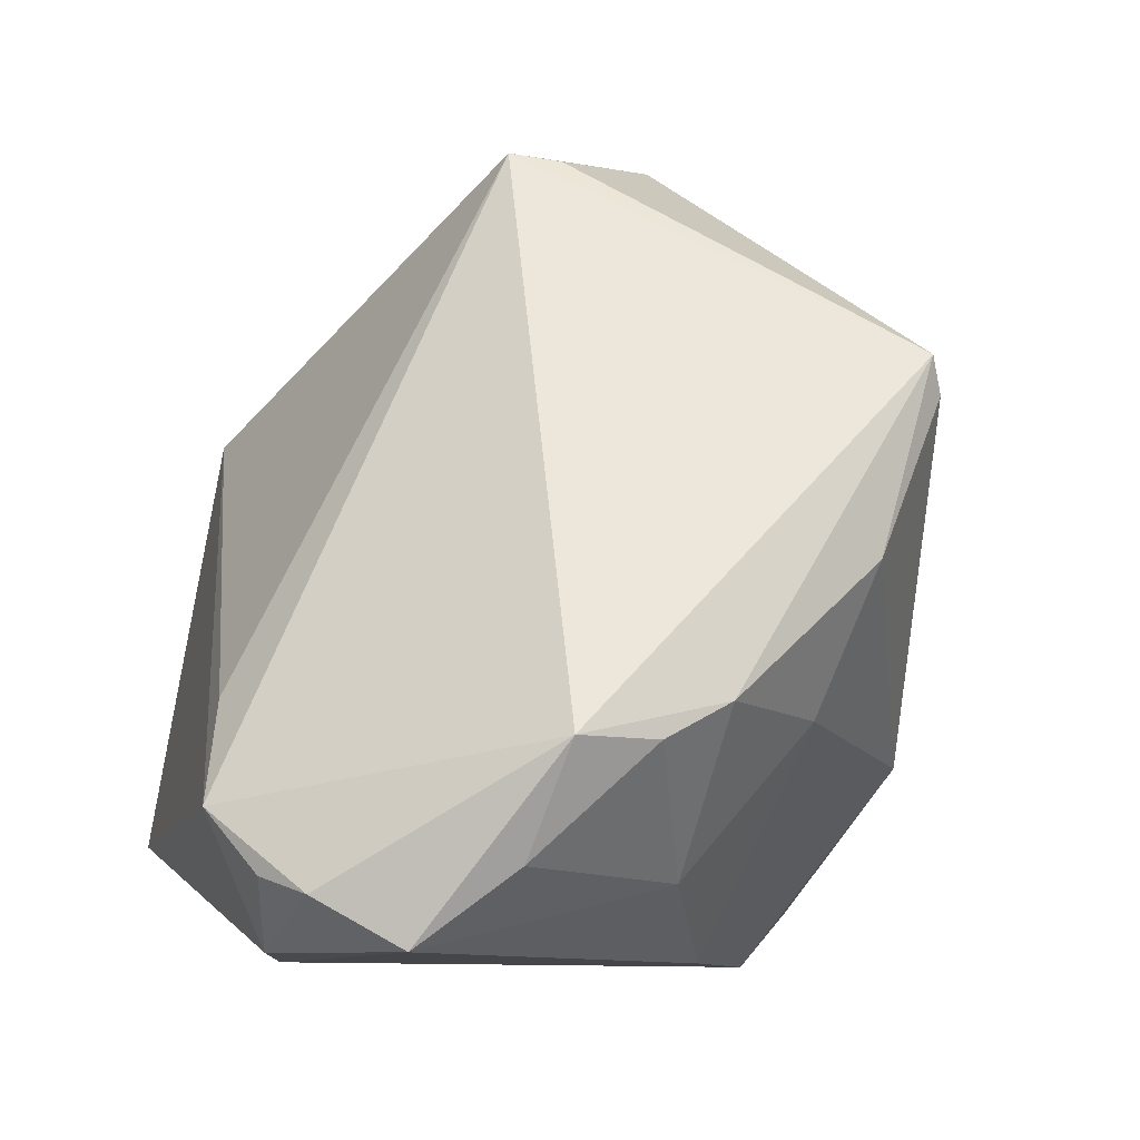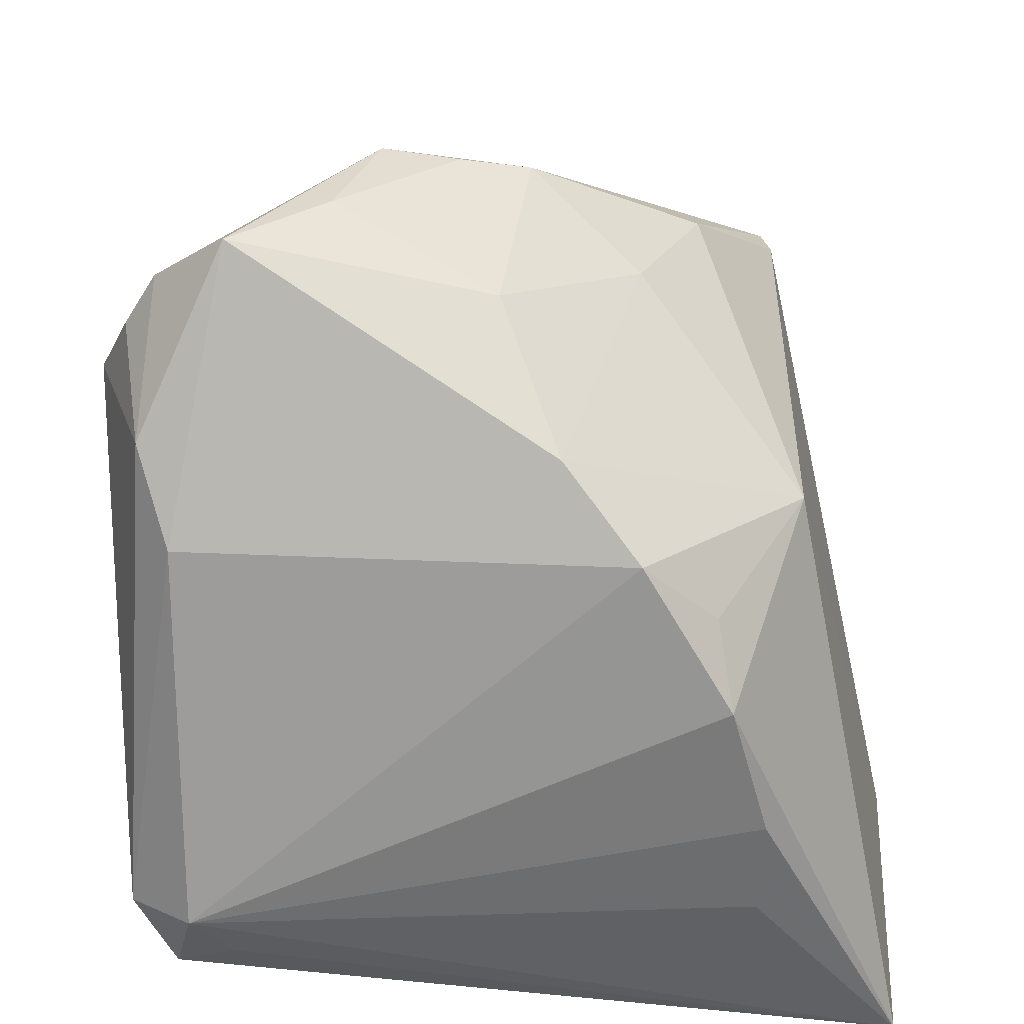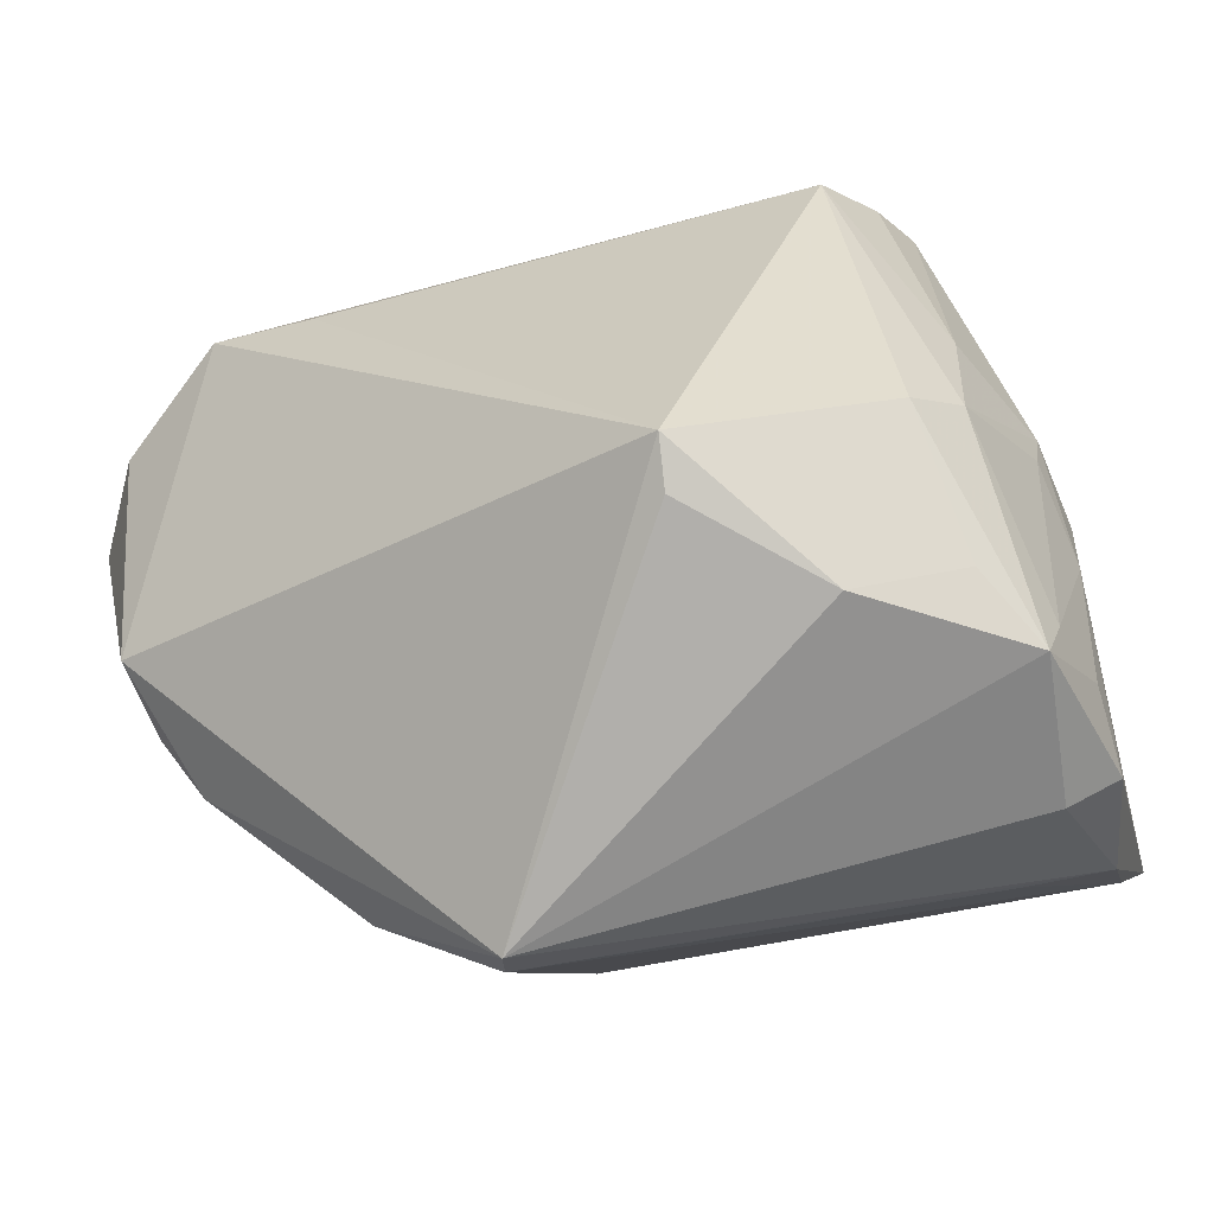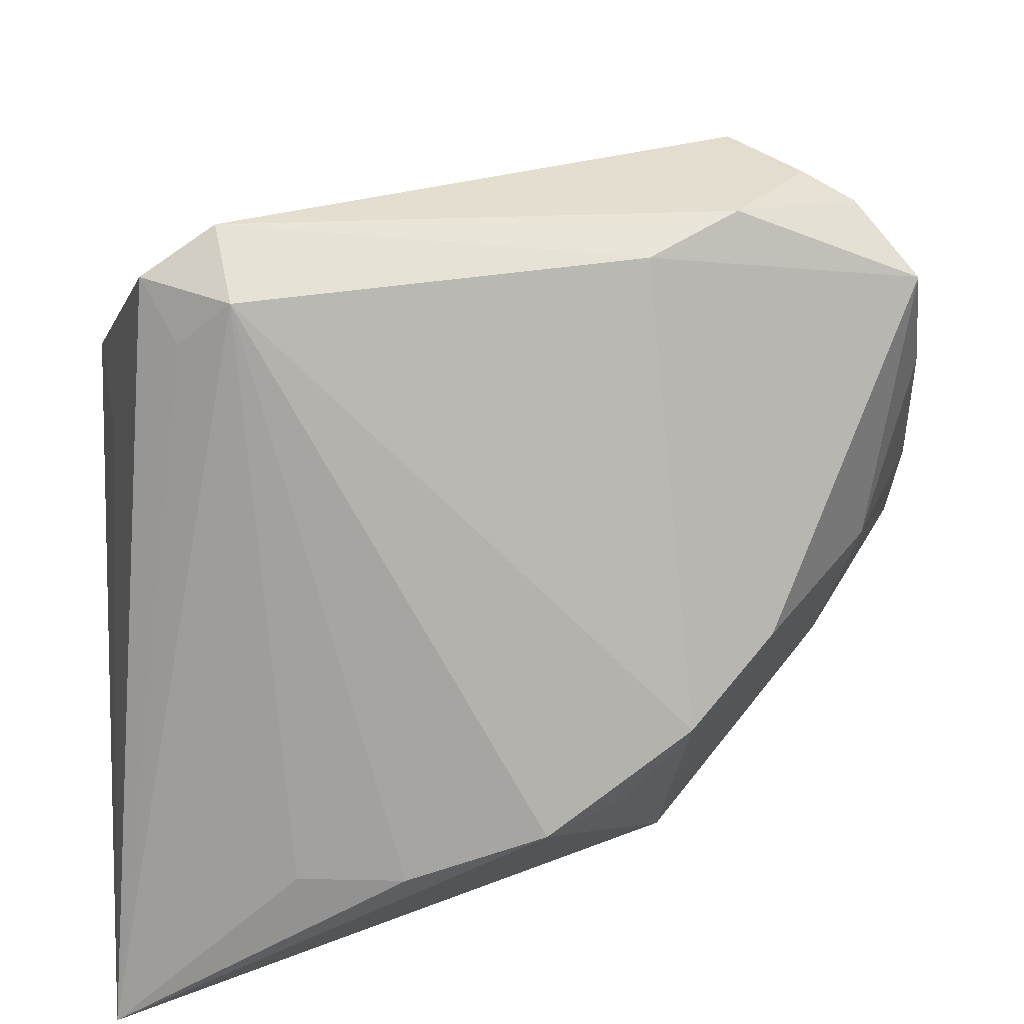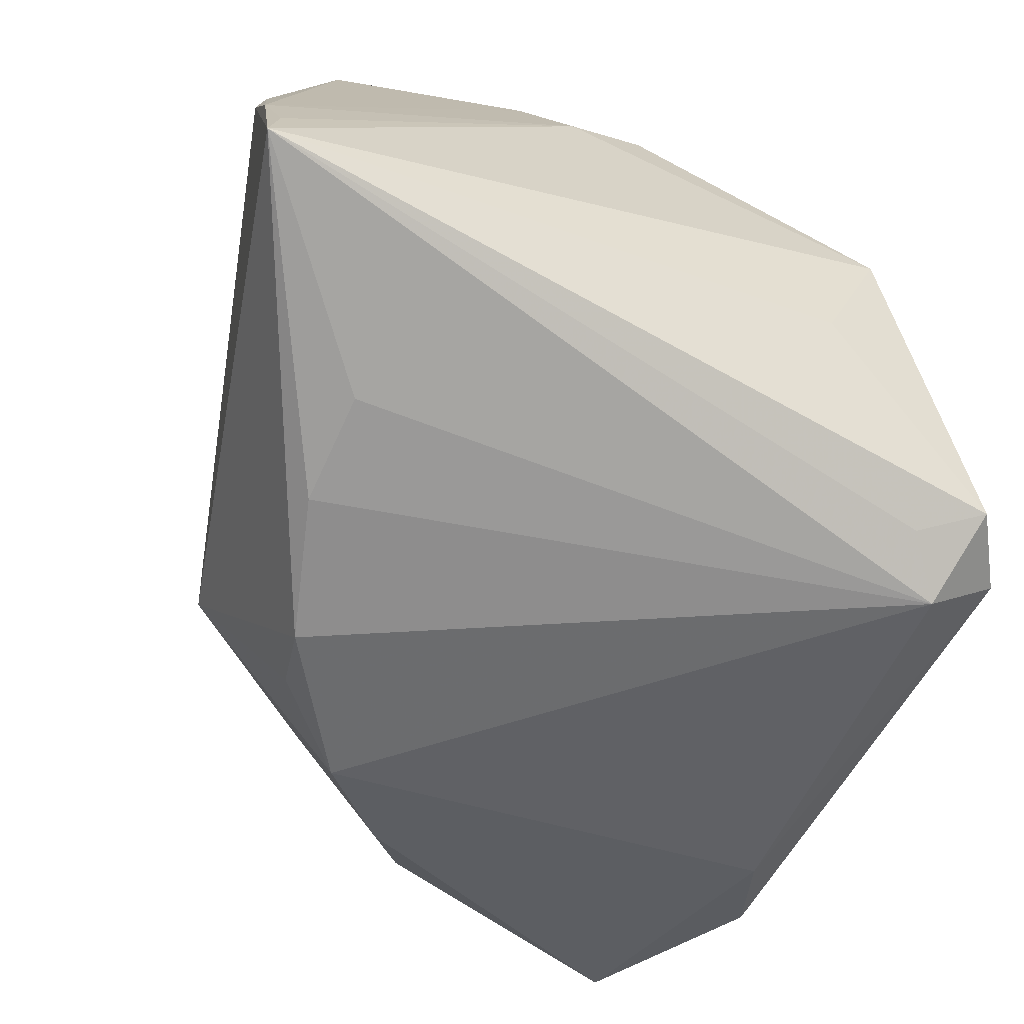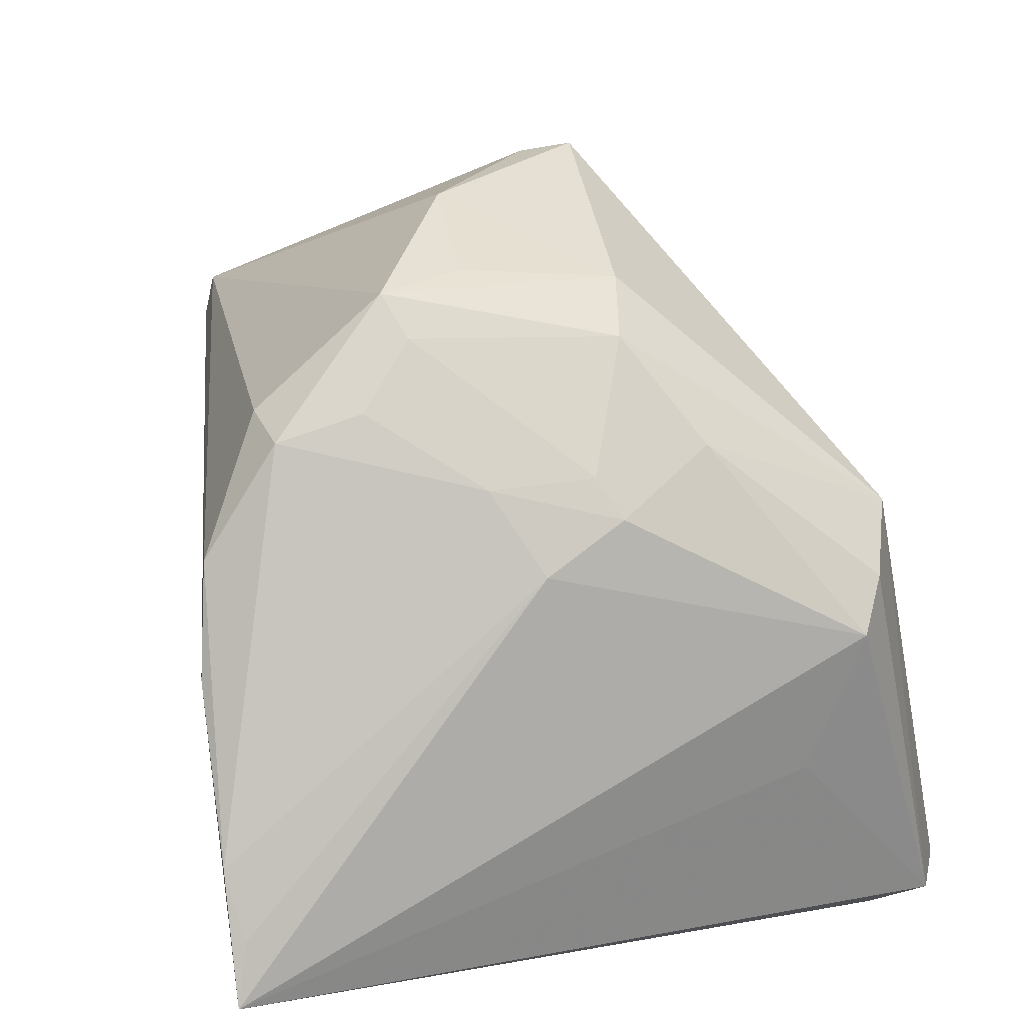
<metadata>
{"format":"obj","ext":"obj","renderer":"f3d","projection":"perspective","resolution":1024,"background":"white","views":[{"elev":17.6,"azim":75.1,"up":"+Y"},{"elev":-58.1,"azim":92.5,"up":"+Y"},{"elev":78.7,"azim":159.2,"up":"+Y"},{"elev":-73.9,"azim":5.6,"up":"+Y"},{"elev":-64.7,"azim":-110.0,"up":"+Y"},{"elev":11.3,"azim":-106.0,"up":"+Y"}]}
</metadata>
<code>
v -0.02581 0.0267 -0.03677
v -0.03888 0.00122 0.02739
v -0.03318 0.02697 -0.02678
v 0.008136 -0.03726 -0.02309
v 0.05515 0.007493 0.01294
v 0.05486 -0.00529 0.01776
v 0.02915 0.0349 -0.03178
v 0.01656 -0.03144 -0.02192
v -0.03954 0.01563 -0.0005329
v -0.03962 -0.01832 -0.04328
v 0.02474 -0.03353 -0.01388
v -0.03771 0.01913 -0.01468
v -0.01081 0.04757 -0.01301
v 0.02463 -0.02679 0.03654
v -0.03527 0.006913 0.03034
v 0.0204 -0.01387 -0.03264
v -0.031 0.01208 -0.04319
v -0.04186 -0.03261 -0.04243
v -0.01826 -0.03726 0.03794
v 0.04153 0.001055 -0.01547
v 0.02935 0.03053 -0.03269
v -0.03029 0.03363 0.001809
v -0.03331 3.749e-05 -0.0441
v 0.03981 0.01697 -0.02281
v 0.0465 -0.01273 0.000108
v 0.02445 0.002884 0.04172
v 0.001325 0.0515 4.373e-05
v -0.024 0.04051 -0.01406
v -0.02452 0.03939 0.003207
v 0.03453 -0.02757 -0.005886
v 0.04295 -0.008707 0.04114
v -0.0304 0.03418 -0.02124
v -0.02938 0.01422 0.03306
v -0.04053 0.01021 -0.009189
v -0.01955 -0.03122 0.04516
v -0.0193 -0.03638 -0.02569
v -0.04114 -0.02572 -0.04141
v 0.04851 -0.008664 0.03733
v -0.0001005 0.05241 0.005497
v 0.0545 -0.01292 0.02889
v -0.02773 0.03868 -0.02358
v -0.02782 -0.03238 0.04071
v 0.0542 0.00576 0.004144
v -0.03249 0.02421 -0.03584
v 0.03533 -0.004134 0.04516
v -0.03774 0.01992 -0.003142
v -0.007519 -0.03726 -0.02668
v 0.05181 0.008065 -0.003658
v 0.03464 -0.02076 0.03954
v -0.03422 0.0222 0.01042
v -0.03607 -0.01394 0.02191
v -0.02448 -0.0348 0.03378
v -0.02098 0.01426 -0.0416
f 5 7 39
f 39 45 5
f 49 45 35
f 29 39 13
f 18 16 4
f 51 2 18
f 18 42 51
f 51 42 2
f 19 4 11
f 35 42 19
f 18 36 19
f 40 6 5
f 35 45 33
f 33 39 29
f 33 42 35
f 23 16 18
f 18 2 34
f 44 12 3
f 7 17 1
f 1 17 44
f 27 39 7
f 7 13 27
f 27 13 39
f 44 3 41
f 41 1 44
f 41 13 7
f 7 1 41
f 8 16 11
f 11 4 8
f 8 4 16
f 6 40 25
f 14 19 11
f 14 40 49
f 14 49 35
f 35 19 14
f 47 19 36
f 4 19 47
f 47 36 18
f 18 4 47
f 52 42 18
f 18 19 52
f 52 19 42
f 45 49 31
f 45 39 26
f 26 33 45
f 39 33 26
f 21 17 7
f 16 23 21
f 7 24 21
f 21 24 16
f 10 12 44
f 10 34 12
f 10 23 18
f 44 17 10
f 17 23 10
f 15 50 2
f 33 50 15
f 2 42 15
f 42 33 15
f 12 34 9
f 9 34 2
f 2 50 9
f 29 13 28
f 28 41 29
f 13 41 28
f 32 3 12
f 32 41 3
f 30 25 40
f 30 14 11
f 40 14 30
f 11 16 30
f 16 24 20
f 20 30 16
f 25 30 20
f 49 40 38
f 38 31 49
f 38 40 5
f 45 31 38
f 5 45 38
f 53 23 17
f 17 21 53
f 53 21 23
f 18 34 37
f 37 10 18
f 34 10 37
f 22 9 50
f 22 33 29
f 22 50 33
f 29 41 22
f 41 32 22
f 12 9 46
f 46 32 12
f 9 22 46
f 46 22 32
f 25 20 48
f 48 20 24
f 48 7 5
f 48 24 7
f 5 6 43
f 43 48 5
f 6 25 43
f 25 48 43

</code>
